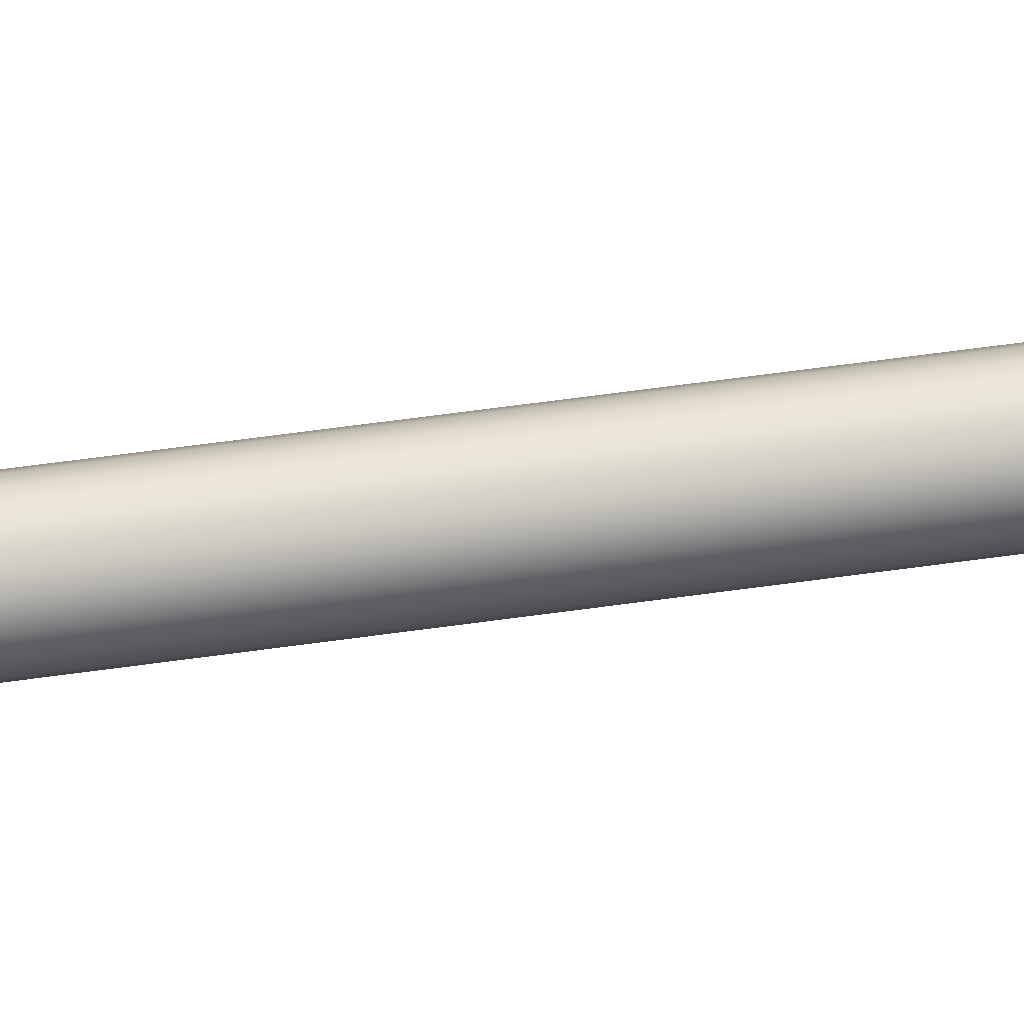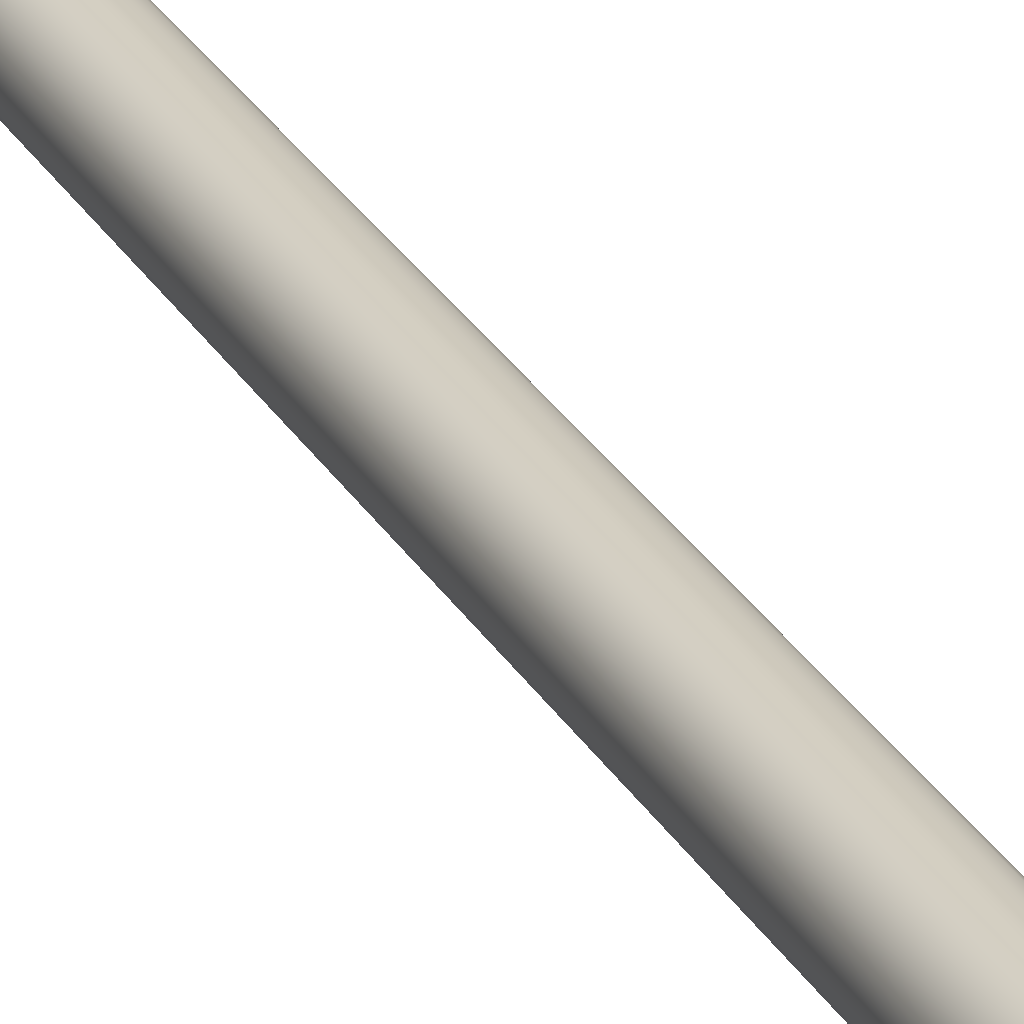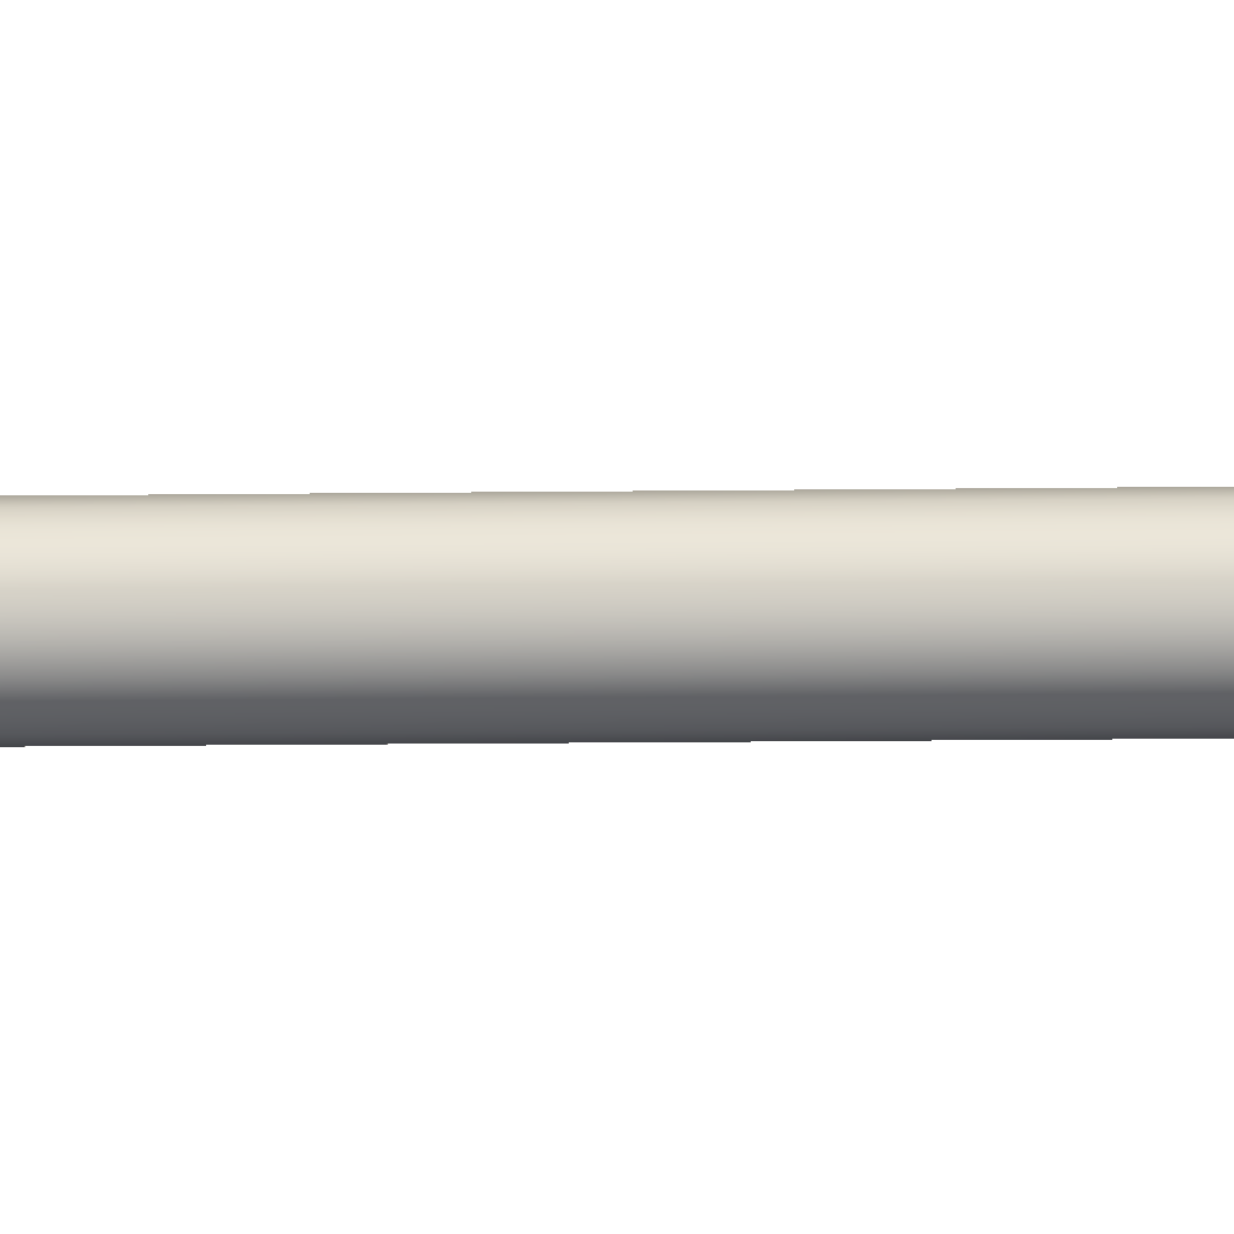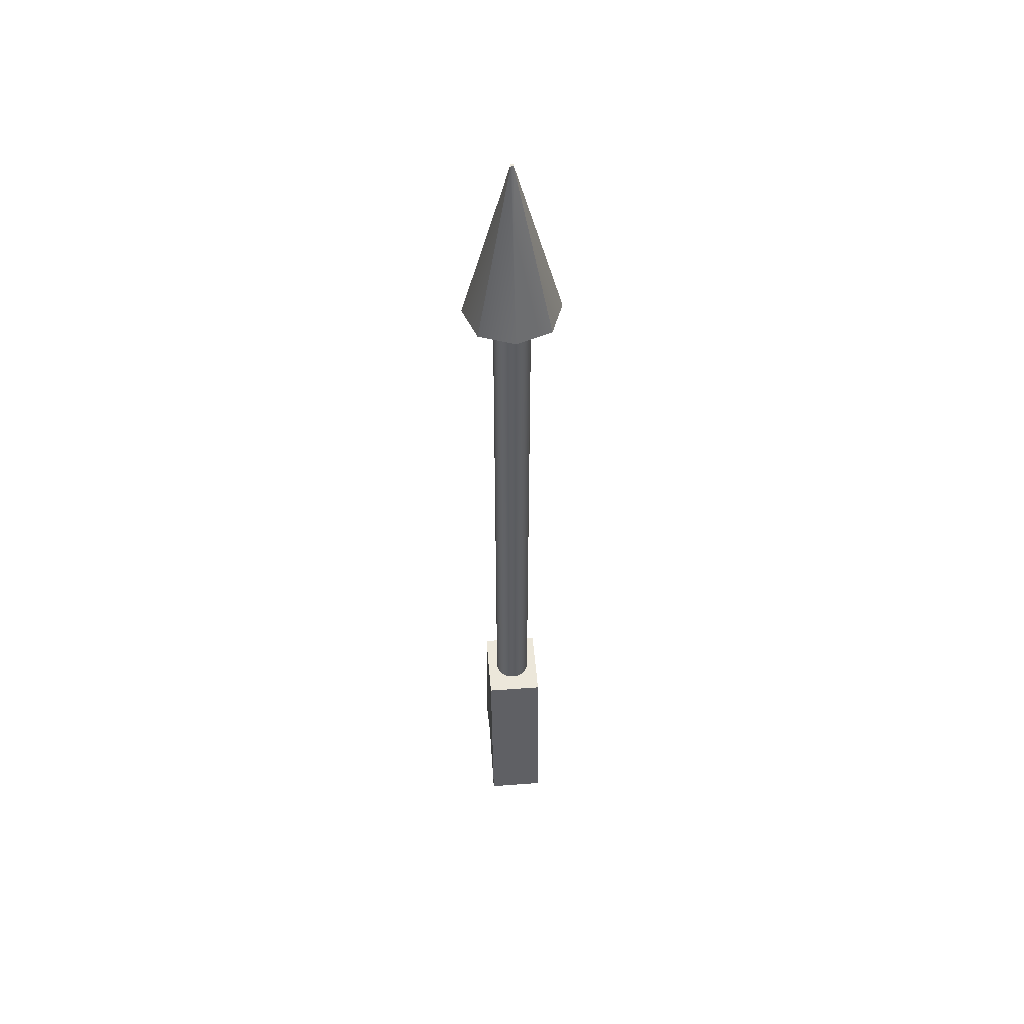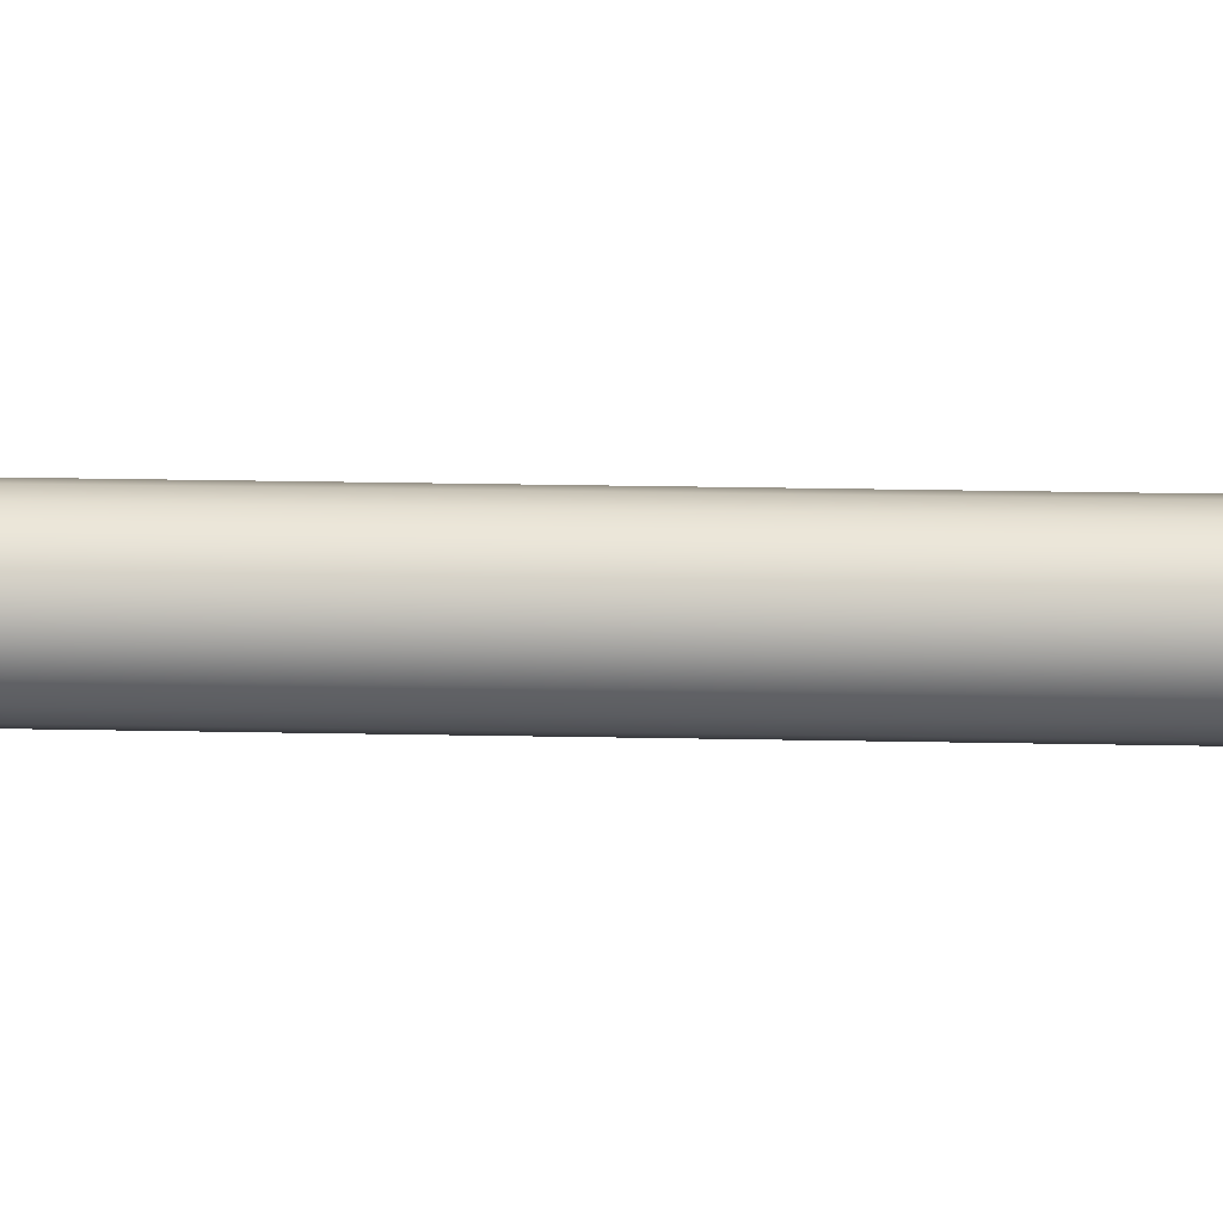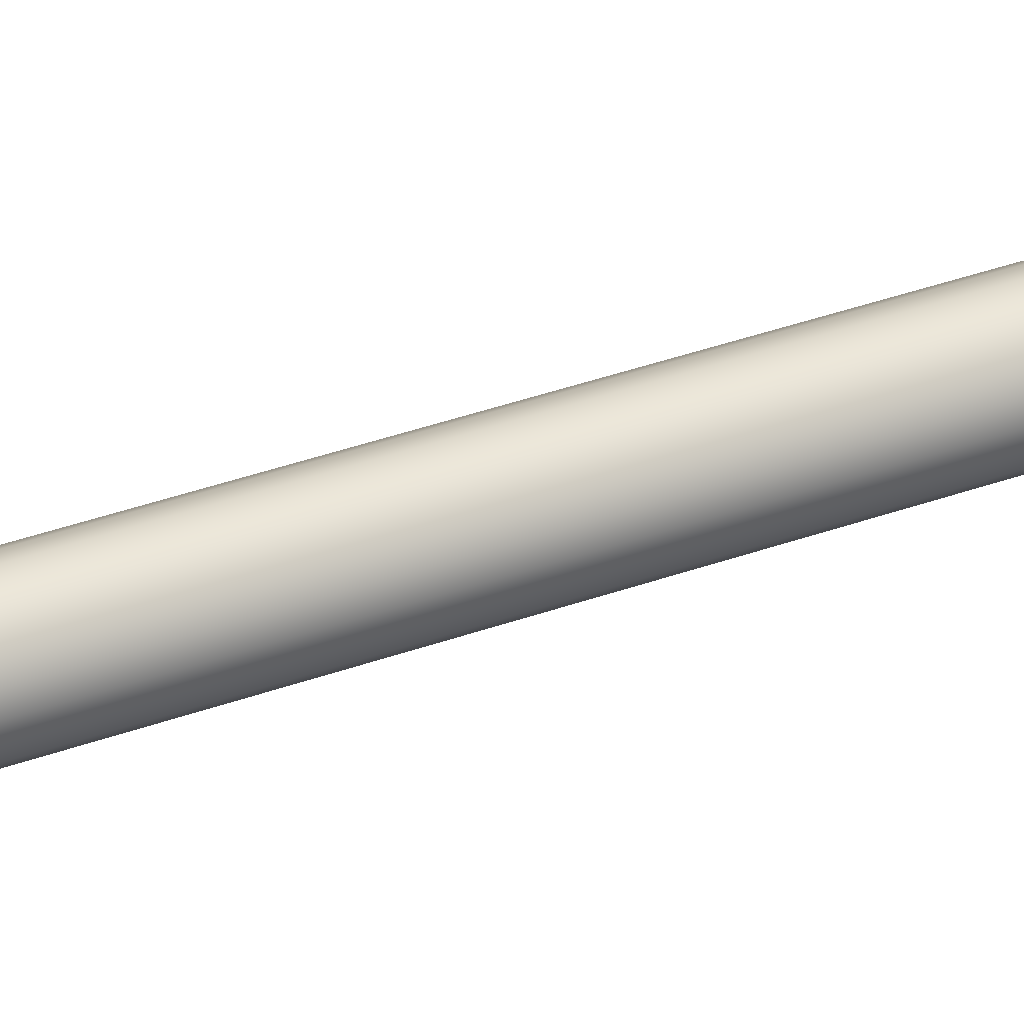
<metadata>
{"format":"obj","ext":"obj","renderer":"f3d","projection":"perspective","resolution":1024,"background":"white","views":[{"elev":52.2,"azim":-99.0,"up":"+Z"},{"elev":25.1,"azim":157.7,"up":"+Z"},{"elev":-9.3,"azim":-87.5,"up":"+Z"},{"elev":51.3,"azim":175.3,"up":"+Y"},{"elev":18.6,"azim":92.5,"up":"+Z"},{"elev":31.2,"azim":-118.6,"up":"+Z"}]}
</metadata>
<code>
g default
v 0.1548 1.306 -0.05029
v 0.1317 1.306 -0.09566
v 0.09566 1.306 -0.1317
v 0.05029 1.306 -0.1548
v 0 1.306 -0.1627
v -0.05029 1.306 -0.1548
v -0.09566 1.306 -0.1317
v -0.1317 1.306 -0.09566
v -0.1548 1.306 -0.05029
v -0.1627 1.306 0
v -0.1548 1.306 0.05029
v -0.1317 1.306 0.09566
v -0.09566 1.306 0.1317
v -0.05029 1.306 0.1548
v -0 1.306 0.1627
v 0.05029 1.306 0.1548
v 0.09566 1.306 0.1317
v 0.1317 1.306 0.09566
v 0.1548 1.306 0.05029
v 0.1627 1.306 0
v 0.1548 7.298 -0.05029
v 0.1317 7.298 -0.09566
v 0.09566 7.298 -0.1317
v 0.05029 7.298 -0.1548
v 0 7.298 -0.1627
v -0.05029 7.298 -0.1548
v -0.09566 7.298 -0.1317
v -0.1317 7.298 -0.09566
v -0.1548 7.298 -0.05029
v -0.1627 7.298 0
v -0.1548 7.298 0.05029
v -0.1317 7.298 0.09566
v -0.09566 7.298 0.1317
v -0.05029 7.298 0.1548
v -0 7.298 0.1627
v 0.05029 7.298 0.1548
v 0.09566 7.298 0.1317
v 0.1317 7.298 0.09566
v 0.1548 7.298 0.05029
v 0.1627 7.298 0
v 0 1.306 0
v 0 7.298 0
g pCylinder1
f 1 2 22 21
f 2 3 23 22
f 3 4 24 23
f 4 5 25 24
f 5 6 26 25
f 6 7 27 26
f 7 8 28 27
f 8 9 29 28
f 9 10 30 29
f 10 11 31 30
f 11 12 32 31
f 12 13 33 32
f 13 14 34 33
f 14 15 35 34
f 15 16 36 35
f 16 17 37 36
f 17 18 38 37
f 18 19 39 38
f 19 20 40 39
f 20 1 21 40
f 2 1 41
f 3 2 41
f 4 3 41
f 5 4 41
f 6 5 41
f 7 6 41
f 8 7 41
f 9 8 41
f 10 9 41
f 11 10 41
f 12 11 41
f 13 12 41
f 14 13 41
f 15 14 41
f 16 15 41
f 17 16 41
f 18 17 41
f 19 18 41
f 20 19 41
f 1 20 41
f 21 22 42
f 22 23 42
f 23 24 42
f 24 25 42
f 25 26 42
f 26 27 42
f 27 28 42
f 28 29 42
f 29 30 42
f 30 31 42
f 31 32 42
f 32 33 42
f 33 34 42
f 34 35 42
f 35 36 42
f 36 37 42
f 37 38 42
f 38 39 42
f 39 40 42
f 40 21 42
g default
v -0.312 7.001 0.312
v 0.312 7.001 0.312
v -0.01269 8.535 0.01269
v 0.01269 8.535 0.01269
v -0.01269 8.535 -0.01269
v 0.01269 8.535 -0.01269
v -0.312 7.001 -0.312
v 0.312 7.001 -0.312
v 0 7.001 0.4275
v 0 7.001 -0.4275
v 0 8.535 -0.01269
v 0 8.535 0.01269
v -0.01269 8.535 0
v 0 8.535 0
v 0.01269 8.535 0
v 0.4275 7.001 0
v 0 7.001 0
v -0.4275 7.001 0
g pCube2
f 54 51 44 46
f 53 56 57 48
f 52 53 48 50
f 58 59 52 50
f 57 58 50 48
f 49 60 55 47
f 49 52 59 60
f 47 53 52 49
f 55 56 53 47
f 43 51 54 45
f 45 54 56 55
f 57 56 54 46
f 44 58 57 46
f 51 59 58 44
f 60 59 51 43
f 55 60 43 45
g default
v -0.253 -0.02073 0.5438
v 0.253 -0.02073 0.5438
v -0.253 1.628 0.3218
v 0.253 1.628 0.3218
v -0.253 1.628 -0.3218
v 0.253 1.628 -0.3218
v -0.253 -0.02073 -0.5438
v 0.253 -0.02073 -0.5438
v 0 -0.02073 0.5438
v 0 -0.02073 -0.5438
v 0 1.628 -0.3218
v 0 1.628 0.3218
v -0.253 1.628 0
v 0 1.628 0
v 0.253 1.628 0
v 0.253 0.3024 0
v 0 0.3024 0
v -0.253 0.3024 0
g pCube1
f 72 69 62 64
f 71 74 75 66
f 70 71 66 68
f 76 77 70 68
f 75 76 68 66
f 67 78 73 65
f 67 70 77 78
f 65 71 70 67
f 73 74 71 65
f 61 69 72 63
f 63 72 74 73
f 75 74 72 64
f 62 76 75 64
f 69 77 76 62
f 78 77 69 61
f 73 78 61 63

</code>
